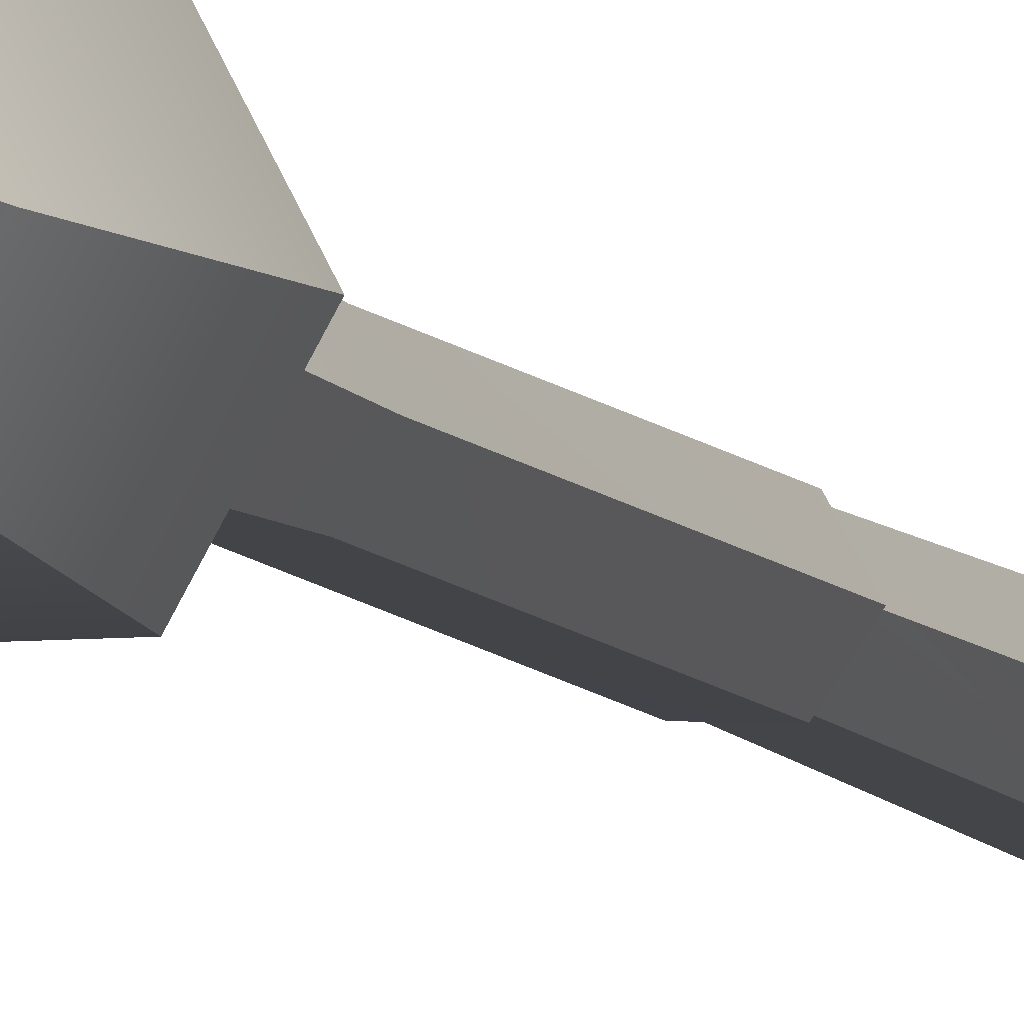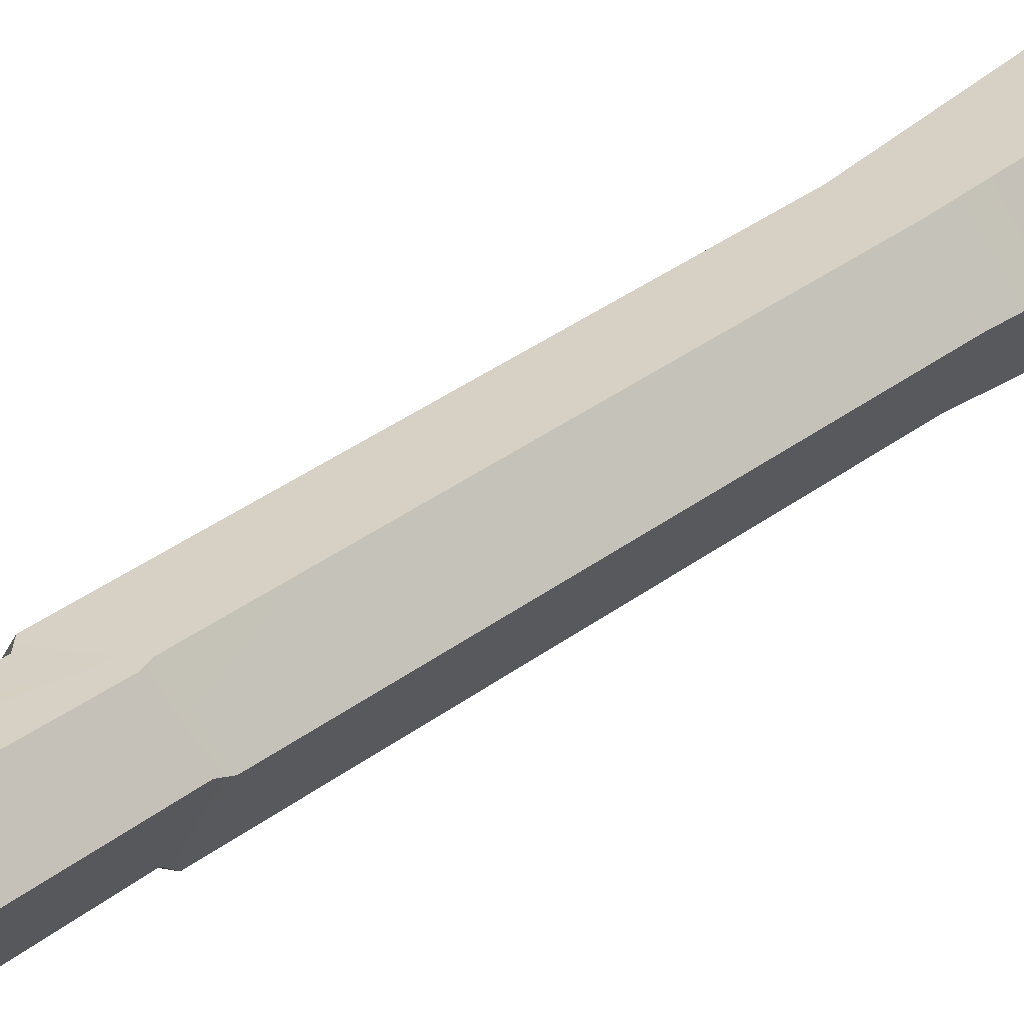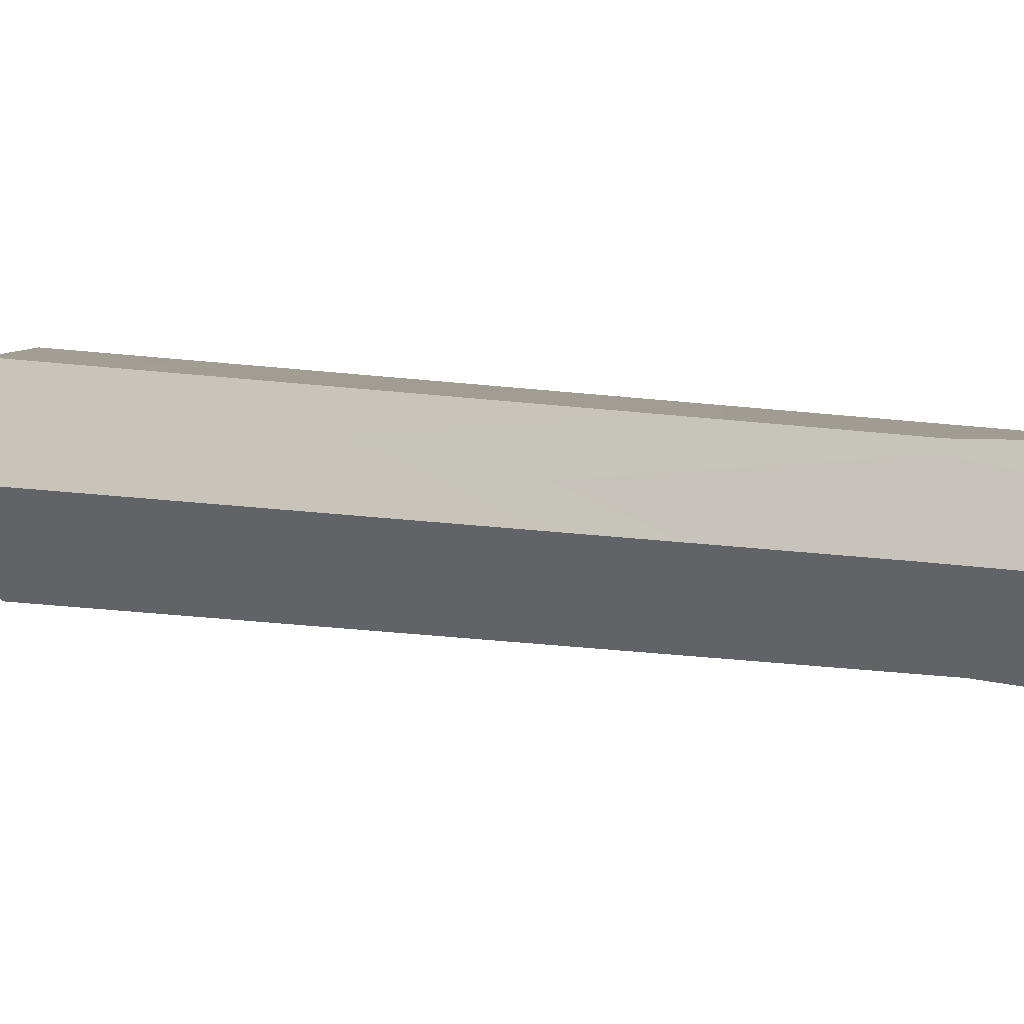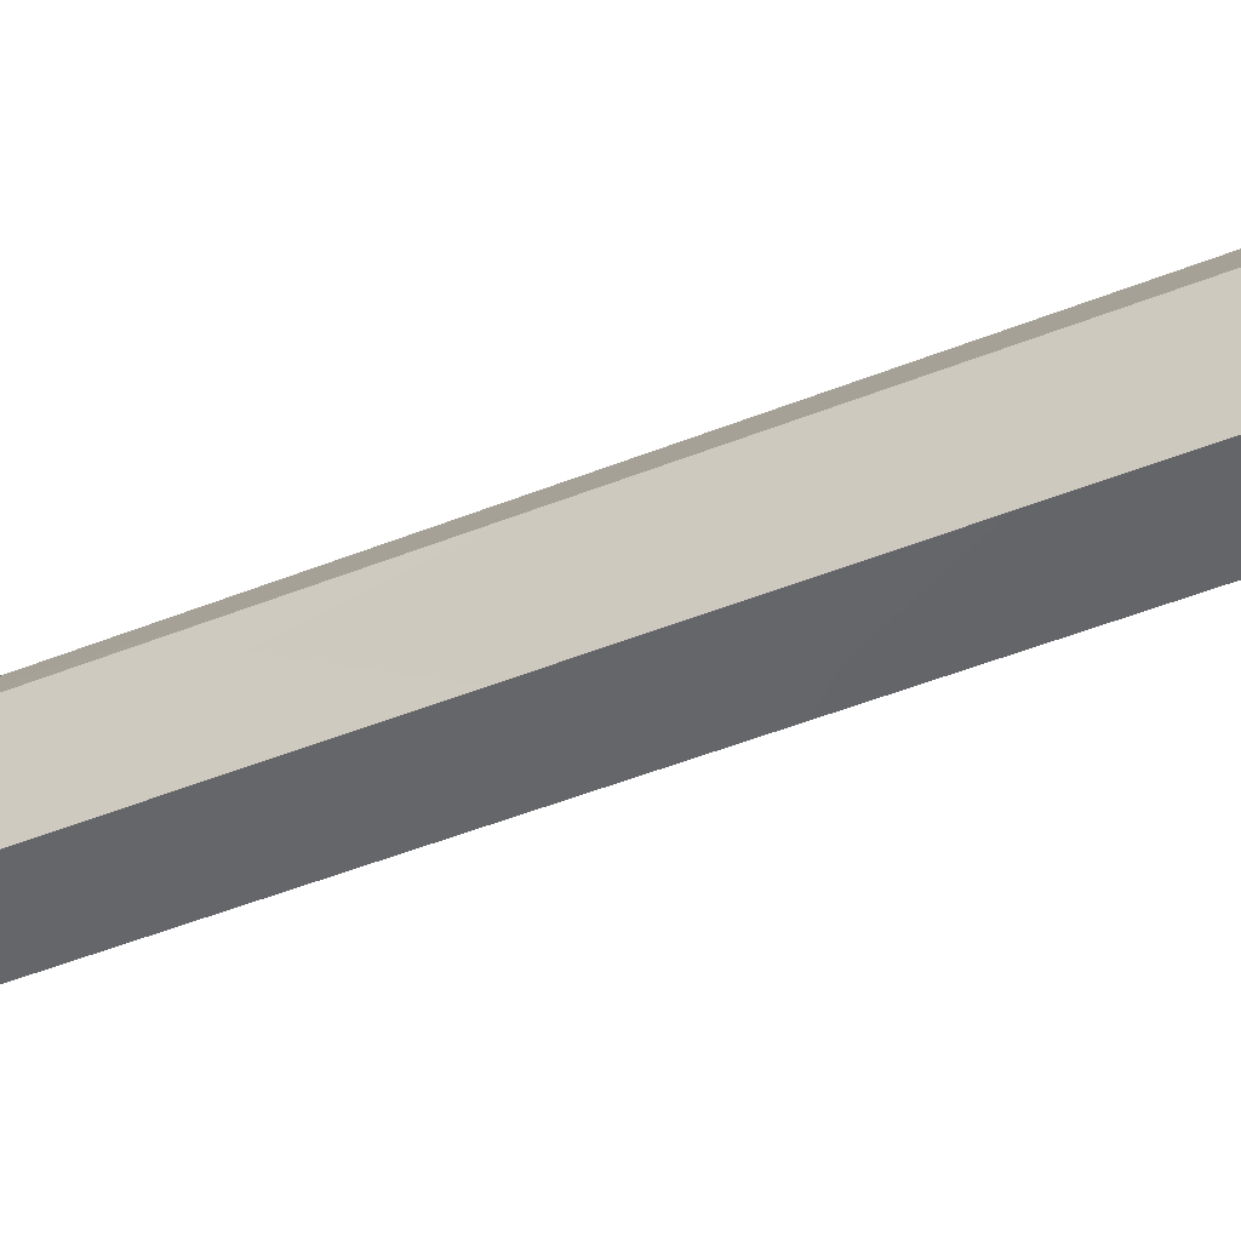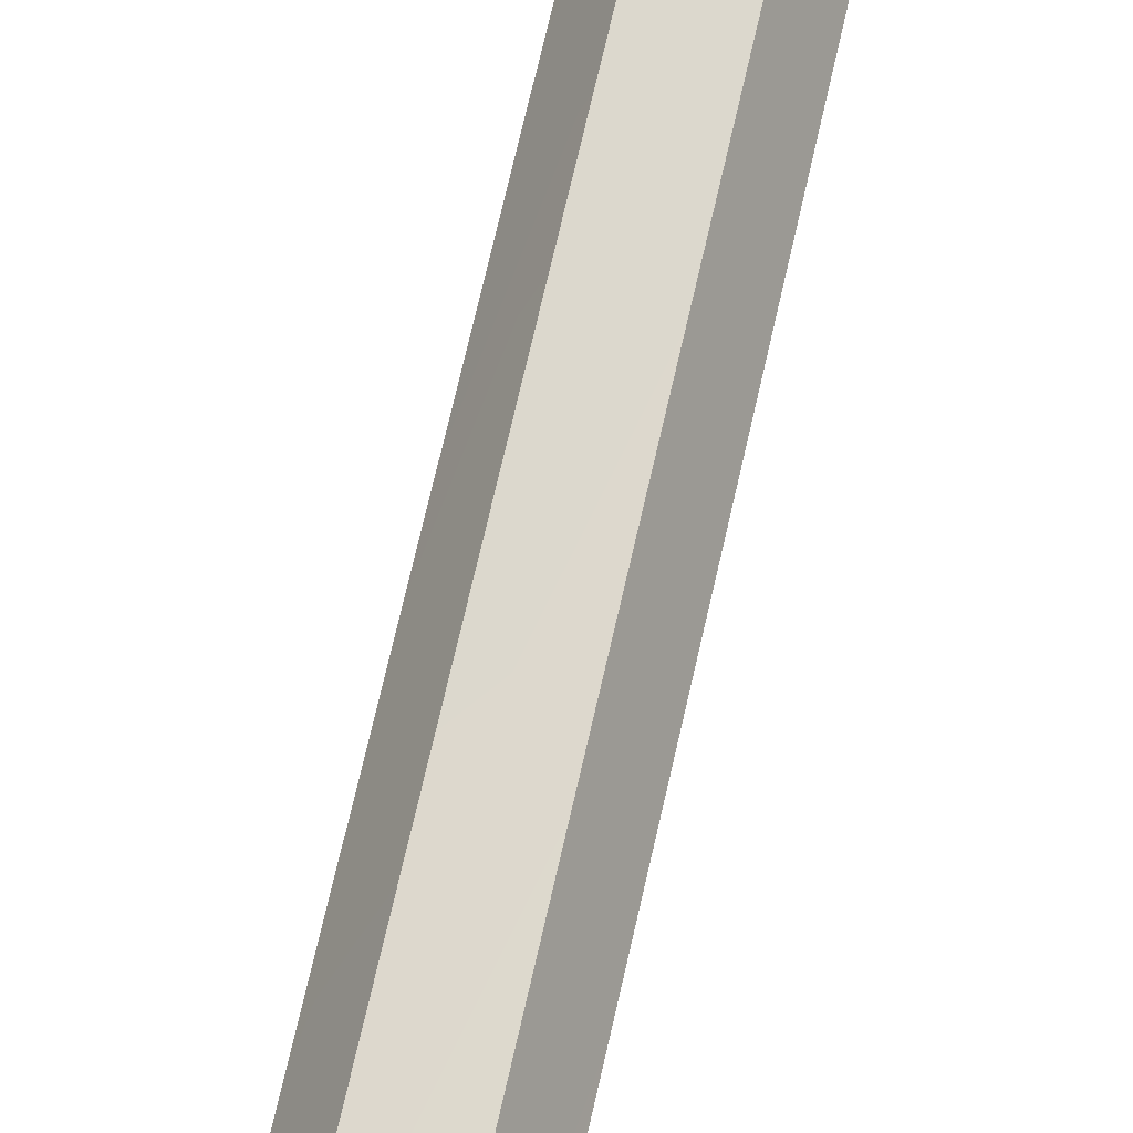
<metadata>
{"format":"obj","ext":"obj","renderer":"f3d","projection":"perspective","resolution":1024,"background":"white","views":[{"elev":-9.0,"azim":-158.2,"up":"+Z"},{"elev":27.6,"azim":38.7,"up":"+Z"},{"elev":5.9,"azim":128.7,"up":"+Z"},{"elev":-52.9,"azim":-67.2,"up":"+Z"},{"elev":71.8,"azim":12.9,"up":"+Z"}]}
</metadata>
<code>
g lance
v 0.007279 -0.655 -0.06046
v 0.0283 -0.2645 -0.09592
v -0.04449 -0.2647 -0.09586
v -0.02665 -0.655 -0.06048
v -0.03104 -0.2465 -0.07172
v 0.01501 -0.2465 -0.07175
v -0.02665 -0.655 -0.06048
v -0.04449 -0.2647 -0.09586
v -0.08089 -0.2651 -0.03
v -0.04361 -0.655 -0.03059
v -0.05406 -0.2465 -0.02999
v -0.03104 -0.2465 -0.07172
v -0.04361 -0.655 -0.03059
v -0.08089 -0.2651 -0.03
v -0.04452 -0.2653 0.03584
v -0.02665 -0.655 -0.0006926
v -0.03104 -0.2465 0.01172
v -0.05406 -0.2465 -0.02999
v -0.02665 -0.655 -0.0006926
v -0.04452 -0.2653 0.03584
v 0.02832 -0.2651 0.03582
v 0.007279 -0.655 -0.0006799
v 0.01501 -0.2465 0.01169
v -0.03104 -0.2465 0.01172
v 0.007279 -0.655 -0.0006799
v 0.02832 -0.2651 0.03582
v 0.06473 -0.2647 -0.03009
v 0.02424 -0.655 -0.03057
v 0.03803 -0.2465 -0.03004
v 0.01501 -0.2465 0.01169
v 0.02424 -0.655 -0.03057
v 0.06473 -0.2647 -0.03009
v 0.0283 -0.2645 -0.09592
v 0.007279 -0.655 -0.06046
v 0.01501 -0.2465 -0.07175
v 0.03803 -0.2465 -0.03004
v -0.02665 -0.655 -0.06048
v -0.009684 -0.6768 -0.03062
v 0.007279 -0.655 -0.06046
v -0.04361 -0.655 -0.03059
v -0.009684 -0.6768 -0.03062
v -0.02665 -0.655 -0.06048
v -0.02665 -0.655 -0.0006926
v -0.009684 -0.6768 -0.03062
v -0.04361 -0.655 -0.03059
v 0.007279 -0.655 -0.0006799
v -0.009684 -0.6768 -0.03062
v -0.02665 -0.655 -0.0006926
v 0.02424 -0.655 -0.03057
v -0.009684 -0.6768 -0.03062
v 0.007279 -0.655 -0.0006799
v 0.007279 -0.655 -0.06046
v -0.009684 -0.6768 -0.03062
v 0.02424 -0.655 -0.03057
v -0.05406 -0.2465 -0.02999
v -0.04312 -0.1078 -0.02752
v -0.02491 -0.108 0.006258
v -0.03104 -0.2465 0.01172
v -0.03104 -0.2465 -0.07172
v -0.02381 -0.1073 -0.06069
v -0.04312 -0.1078 -0.02752
v -0.05406 -0.2465 -0.02999
v 0.01501 -0.2465 -0.07175
v 0.01369 -0.107 -0.05997
v -0.02381 -0.1073 -0.06069
v -0.03104 -0.2465 -0.07172
v 0.03803 -0.2465 -0.03004
v 0.03184 -0.1073 -0.02618
v 0.01369 -0.107 -0.05997
v 0.01501 -0.2465 -0.07175
v 0.01501 -0.2465 0.01169
v 0.01252 -0.1078 0.006965
v 0.03184 -0.1073 -0.02618
v 0.03803 -0.2465 -0.03004
v -0.03104 -0.2465 0.01172
v -0.02491 -0.108 0.006258
v 0.01252 -0.1078 0.006965
v 0.01501 -0.2465 0.01169
v -0.03283 1.22 0.02075
v -0.0655 1.256 0.07613
v 0.05082 1.256 0.07911
v 0.02067 1.221 0.02212
v 0.03489 1.432 0.04916
v -0.04826 1.432 0.04702
v -0.0586 1.22 -0.02747
v -0.1215 1.256 -0.02869
v -0.0655 1.256 0.07613
v -0.03283 1.22 0.02075
v -0.04826 1.432 0.04702
v -0.0883 1.432 -0.0279
v -0.03074 1.22 -0.07453
v -0.06096 1.256 -0.131
v -0.1215 1.256 -0.02869
v -0.0586 1.22 -0.02747
v -0.0883 1.432 -0.0279
v -0.04501 1.432 -0.101
v 0.02289 1.221 -0.07317
v 0.05564 1.256 -0.128
v -0.06096 1.256 -0.131
v -0.03074 1.22 -0.07453
v -0.04501 1.432 -0.101
v 0.03833 1.432 -0.09892
v 0.04858 1.221 -0.02491
v 0.1115 1.256 -0.02312
v 0.05564 1.256 -0.128
v 0.02289 1.221 -0.07317
v 0.03833 1.432 -0.09892
v 0.07826 1.432 -0.02392
v 0.02067 1.221 0.02212
v 0.05082 1.256 0.07911
v 0.1115 1.256 -0.02312
v 0.04858 1.221 -0.02491
v 0.07826 1.432 -0.02392
v 0.03489 1.432 0.04916
v -0.0312 2.312 -0.02654
v -0.01762 2.312 -0.04948
v -0.005068 2.33 -0.02593
v -0.005068 2.33 -0.02593
v 0.008528 2.313 -0.04882
v -0.005068 2.33 -0.02593
v 0.02105 2.313 -0.02529
v -0.02491 -0.108 0.006258
v -0.02578 0.2438 0.007973
v 0.01352 0.2579 0.008808
v 0.01252 -0.1078 0.006965
v 0.01777 0.2667 0.01679
v -0.03031 0.2492 0.01576
v 0.01448 0.6104 0.01058
v -0.02664 0.596 0.009691
v 0.01669 0.6162 0.01474
v -0.02899 0.6015 0.01375
v 0.01536 1.022 0.01221
v -0.02748 1.024 0.01134
v -0.04312 -0.1078 -0.02752
v -0.04495 0.2375 -0.02746
v -0.02578 0.2438 0.007973
v -0.02491 -0.108 0.006258
v -0.03031 0.2492 0.01576
v -0.05379 0.2417 -0.0276
v -0.02664 0.596 0.009691
v -0.04685 0.5926 -0.0274
v -0.02899 0.6015 0.01375
v -0.05145 0.5987 -0.02746
v -0.02748 1.024 0.01134
v -0.0487 1.03 -0.02734
v -0.02381 -0.1073 -0.06069
v -0.02467 0.2454 -0.06244
v -0.04495 0.2375 -0.02746
v -0.04312 -0.1078 -0.02752
v -0.05379 0.2417 -0.0276
v -0.02896 0.2518 -0.07042
v -0.04685 0.5926 -0.0274
v -0.02554 0.6038 -0.06422
v -0.05145 0.5987 -0.02746
v -0.02777 0.6107 -0.06838
v -0.0487 1.03 -0.02734
v -0.02636 1.035 -0.06592
v 0.01369 -0.107 -0.05997
v 0.01496 0.2596 -0.06162
v -0.02467 0.2454 -0.06244
v -0.02381 -0.1073 -0.06069
v -0.02896 0.2518 -0.07042
v 0.01955 0.2694 -0.0694
v -0.02554 0.6038 -0.06422
v 0.0162 0.6184 -0.06324
v -0.02777 0.6107 -0.06838
v 0.01862 0.6256 -0.06727
v -0.02636 1.035 -0.06592
v 0.01732 1.032 -0.0647
v 0.03184 -0.1073 -0.02618
v 0.03402 0.2658 -0.02593
v 0.01496 0.2596 -0.06162
v 0.01369 -0.107 -0.05997
v 0.01955 0.2694 -0.0694
v 0.04287 0.2768 -0.02571
v 0.0162 0.6184 -0.06324
v 0.0361 0.6216 -0.02569
v 0.01862 0.6256 -0.06727
v 0.04071 0.6283 -0.02555
v 0.01732 1.032 -0.0647
v 0.03795 1.028 -0.02548
v 0.01252 -0.1078 0.006965
v 0.01352 0.2579 0.008808
v 0.03402 0.2658 -0.02593
v 0.03184 -0.1073 -0.02618
v 0.04287 0.2768 -0.02571
v 0.01777 0.2667 0.01679
v 0.0361 0.6216 -0.02569
v 0.01448 0.6104 0.01058
v 0.04071 0.6283 -0.02555
v 0.01669 0.6162 0.01474
v 0.03795 1.028 -0.02548
v 0.01536 1.022 0.01221
v -0.02748 1.024 0.01134
v -0.03283 1.22 0.02075
v 0.02067 1.221 0.02212
v 0.01536 1.022 0.01221
v -0.0487 1.03 -0.02734
v -0.0586 1.22 -0.02747
v -0.03283 1.22 0.02075
v -0.02748 1.024 0.01134
v -0.02636 1.035 -0.06592
v -0.03074 1.22 -0.07453
v -0.0586 1.22 -0.02747
v -0.0487 1.03 -0.02734
v 0.01732 1.032 -0.0647
v 0.02289 1.221 -0.07317
v -0.03074 1.22 -0.07453
v -0.02636 1.035 -0.06592
v 0.03795 1.028 -0.02548
v 0.04858 1.221 -0.02491
v 0.02289 1.221 -0.07317
v 0.01732 1.032 -0.0647
v 0.01536 1.022 0.01221
v 0.02067 1.221 0.02212
v 0.04858 1.221 -0.02491
v 0.03795 1.028 -0.02548
v 0.01244 2.137 0.007007
v 0.007447 2.313 -0.002368
v 0.02105 2.313 -0.02529
v 0.03146 2.137 -0.02504
v 0.03146 2.137 -0.02504
v 0.02105 2.313 -0.02529
v 0.008528 2.313 -0.04882
v 0.01395 2.137 -0.05794
v 0.01395 2.137 -0.05794
v 0.008528 2.313 -0.04882
v -0.01762 2.312 -0.04948
v -0.0226 2.136 -0.05886
v -0.0226 2.136 -0.05886
v -0.01762 2.312 -0.04948
v -0.0312 2.312 -0.02654
v -0.04158 2.136 -0.02679
v -0.04158 2.136 -0.02679
v -0.0312 2.312 -0.02654
v -0.01864 2.312 -0.003037
v -0.02403 2.136 0.006072
v -0.02403 2.136 0.006072
v -0.01864 2.312 -0.003037
v 0.007447 2.313 -0.002368
v 0.01244 2.137 0.007007
v 0.007447 2.313 -0.002368
v -0.005068 2.33 -0.02593
v 0.02105 2.313 -0.02529
v -0.01864 2.312 -0.003037
v -0.005068 2.33 -0.02593
v -0.0312 2.312 -0.02654
v -0.005068 2.33 -0.02593
v 0.03489 1.432 0.04916
v 0.02743 1.608 0.03513
v 0.06269 1.608 -0.02429
v 0.07826 1.432 -0.02392
v 0.07826 1.432 -0.02392
v 0.06269 1.608 -0.02429
v 0.03022 1.608 -0.08529
v 0.03833 1.432 -0.09892
v 0.03833 1.432 -0.09892
v 0.03022 1.608 -0.08529
v -0.03755 1.608 -0.087
v -0.04501 1.432 -0.101
v -0.04501 1.432 -0.101
v -0.03755 1.608 -0.087
v -0.07275 1.608 -0.02753
v -0.0883 1.432 -0.0279
v -0.0883 1.432 -0.0279
v -0.07275 1.608 -0.02753
v -0.04019 1.608 0.0334
v -0.04826 1.432 0.04702
v -0.04826 1.432 0.04702
v -0.04019 1.608 0.0334
v 0.02743 1.608 0.03513
v 0.03489 1.432 0.04916
v 0.02743 1.608 0.03513
v 0.02243 1.784 0.02576
v 0.05228 1.784 -0.02454
v 0.06269 1.608 -0.02429
v 0.06269 1.608 -0.02429
v 0.05228 1.784 -0.02454
v 0.0248 1.784 -0.07617
v 0.03022 1.608 -0.08529
v 0.03022 1.608 -0.08529
v 0.0248 1.784 -0.07617
v -0.03257 1.784 -0.07762
v -0.03755 1.608 -0.087
v -0.03755 1.608 -0.087
v -0.03257 1.784 -0.07762
v -0.06236 1.784 -0.02729
v -0.07275 1.608 -0.02753
v -0.07275 1.608 -0.02753
v -0.06236 1.784 -0.02729
v -0.0348 1.784 0.02429
v -0.04019 1.608 0.0334
v -0.04019 1.608 0.0334
v -0.0348 1.784 0.02429
v 0.02243 1.784 0.02576
v 0.02743 1.608 0.03513
v 0.02243 1.784 0.02576
v 0.01744 1.96 0.01638
v 0.04187 1.96 -0.02479
v 0.05228 1.784 -0.02454
v 0.05228 1.784 -0.02454
v 0.04187 1.96 -0.02479
v 0.01938 1.961 -0.06705
v 0.0248 1.784 -0.07617
v 0.0248 1.784 -0.07617
v 0.01938 1.961 -0.06705
v -0.02759 1.96 -0.06824
v -0.03257 1.784 -0.07762
v -0.03257 1.784 -0.07762
v -0.02759 1.96 -0.06824
v -0.05197 1.96 -0.02704
v -0.06236 1.784 -0.02729
v -0.06236 1.784 -0.02729
v -0.05197 1.96 -0.02704
v -0.02942 1.96 0.01518
v -0.0348 1.784 0.02429
v -0.0348 1.784 0.02429
v -0.02942 1.96 0.01518
v 0.01744 1.96 0.01638
v 0.02243 1.784 0.02576
v 0.01744 1.96 0.01638
v 0.01244 2.137 0.007007
v 0.03146 2.137 -0.02504
v 0.04187 1.96 -0.02479
v 0.04187 1.96 -0.02479
v 0.03146 2.137 -0.02504
v 0.01395 2.137 -0.05794
v 0.01938 1.961 -0.06705
v 0.01938 1.961 -0.06705
v 0.01395 2.137 -0.05794
v -0.0226 2.136 -0.05886
v -0.02759 1.96 -0.06824
v -0.02759 1.96 -0.06824
v -0.0226 2.136 -0.05886
v -0.04158 2.136 -0.02679
v -0.05197 1.96 -0.02704
v -0.05197 1.96 -0.02704
v -0.04158 2.136 -0.02679
v -0.02403 2.136 0.006072
v -0.02942 1.96 0.01518
v -0.02942 1.96 0.01518
v -0.02403 2.136 0.006072
v 0.01244 2.137 0.007007
v 0.01744 1.96 0.01638
g lance_0
f 3 2 1
f 4 3 1
f 3 5 2
f 5 6 2
f 9 8 7
f 10 9 7
f 9 11 8
f 11 12 8
f 15 14 13
f 16 15 13
f 15 17 14
f 17 18 14
f 21 20 19
f 22 21 19
f 21 23 20
f 23 24 20
f 27 26 25
f 28 27 25
f 27 29 26
f 29 30 26
f 33 32 31
f 34 33 31
f 33 35 32
f 35 36 32
f 39 38 37
f 42 41 40
f 45 44 43
f 48 47 46
f 51 50 49
f 54 53 52
f 57 56 55
f 58 57 55
f 61 60 59
f 62 61 59
f 65 64 63
f 66 65 63
f 69 68 67
f 70 69 67
f 73 72 71
f 74 73 71
f 77 76 75
f 78 77 75
f 81 80 79
f 82 81 79
f 81 83 80
f 83 84 80
f 87 86 85
f 88 87 85
f 87 89 86
f 89 90 86
f 93 92 91
f 94 93 91
f 93 95 92
f 95 96 92
f 99 98 97
f 100 99 97
f 99 101 98
f 101 102 98
f 105 104 103
f 106 105 103
f 105 107 104
f 107 108 104
f 111 110 109
f 112 111 109
f 111 113 110
f 113 114 110
f 117 116 115
f 119 116 118
f 121 119 120
f 124 123 122
f 125 124 122
f 124 126 123
f 126 127 123
f 126 128 127
f 128 129 127
f 128 130 129
f 130 131 129
f 130 132 131
f 132 133 131
f 136 135 134
f 137 136 134
f 136 138 135
f 138 139 135
f 138 140 139
f 140 141 139
f 140 142 141
f 142 143 141
f 142 144 143
f 144 145 143
f 148 147 146
f 149 148 146
f 148 150 147
f 150 151 147
f 150 152 151
f 152 153 151
f 152 154 153
f 154 155 153
f 154 156 155
f 156 157 155
f 160 159 158
f 161 160 158
f 160 162 159
f 162 163 159
f 162 164 163
f 164 165 163
f 164 166 165
f 166 167 165
f 166 168 167
f 168 169 167
f 172 171 170
f 173 172 170
f 172 174 171
f 174 175 171
f 174 176 175
f 176 177 175
f 176 178 177
f 178 179 177
f 178 180 179
f 180 181 179
f 184 183 182
f 185 184 182
f 184 186 183
f 186 187 183
f 186 188 187
f 188 189 187
f 188 190 189
f 190 191 189
f 190 192 191
f 192 193 191
f 196 195 194
f 197 196 194
f 200 199 198
f 201 200 198
f 204 203 202
f 205 204 202
f 208 207 206
f 209 208 206
f 212 211 210
f 213 212 210
f 216 215 214
f 217 216 214
f 220 219 218
f 221 220 218
f 224 223 222
f 225 224 222
f 228 227 226
f 229 228 226
f 232 231 230
f 233 232 230
f 236 235 234
f 237 236 234
f 240 239 238
f 241 240 238
f 244 243 242
f 246 245 242
f 248 247 245
f 251 250 249
f 252 251 249
f 255 254 253
f 256 255 253
f 259 258 257
f 260 259 257
f 263 262 261
f 264 263 261
f 267 266 265
f 268 267 265
f 271 270 269
f 272 271 269
f 275 274 273
f 276 275 273
f 279 278 277
f 280 279 277
f 283 282 281
f 284 283 281
f 287 286 285
f 288 287 285
f 291 290 289
f 292 291 289
f 295 294 293
f 296 295 293
f 299 298 297
f 300 299 297
f 303 302 301
f 304 303 301
f 307 306 305
f 308 307 305
f 311 310 309
f 312 311 309
f 315 314 313
f 316 315 313
f 319 318 317
f 320 319 317
f 323 322 321
f 324 323 321
f 327 326 325
f 328 327 325
f 331 330 329
f 332 331 329
f 335 334 333
f 336 335 333
f 339 338 337
f 340 339 337
f 343 342 341
f 344 343 341

</code>
